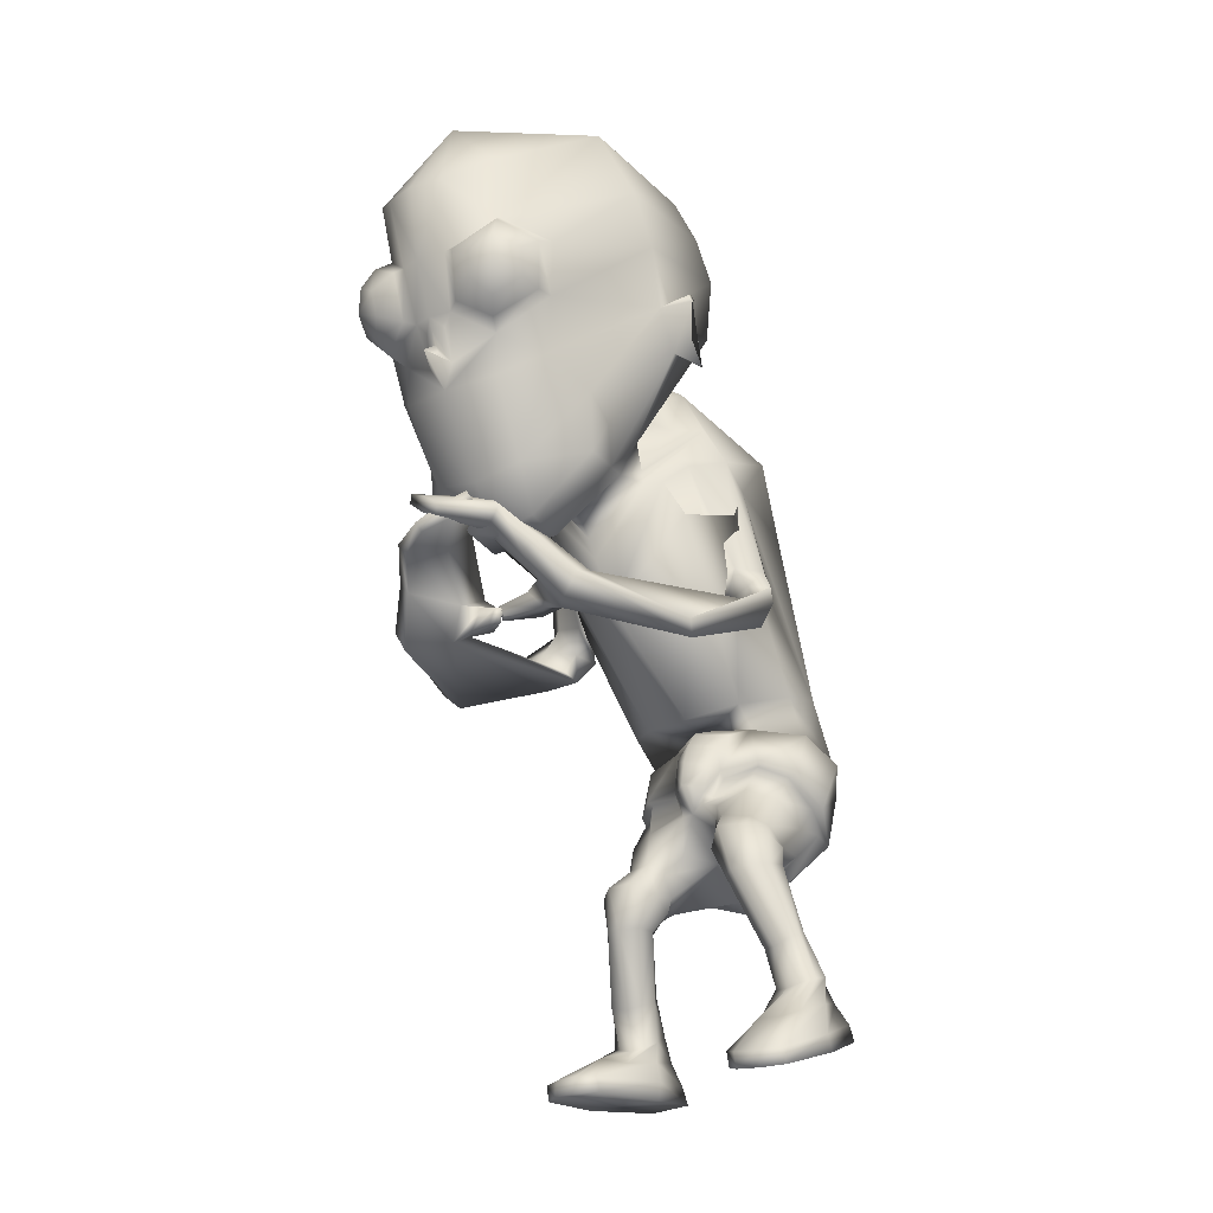
<metadata>
{"format":"obj","ext":"obj","renderer":"f3d","projection":"perspective","resolution":1024,"background":"white","views":[{"elev":-25.4,"azim":53.2,"up":"+Y"}]}
</metadata>
<code>
o untitled2:Mesh1.001
v 3.389 9.222 3.484
v 3.238 8.915 3.063
v 3.651 10.22 2.167
v 3.657 10.89 2.439
v 2.837 8.066 4.311
v 2.52 7.501 3.86
v 3.332 8.312 3.415
v 0.4481 3.419 -1.569
v 1.524 3.874 -1.748
v 1.779 3.498 -1.125
v 1.444 3.41 -0.9384
v 1.138 6.497 3.39
v 1.28 6.508 3.474
v 1.181 6.696 3.491
v 1.085 6.692 3.431
v 3.841 11.18 2.032
v 3.867 11.08 1.988
v 3.832 11.11 1.919
v 3.825 11.22 1.971
v 3.517 12.48 1.59
v 1.254 13.08 1.217
v 1.496 13.9 1.984
v 3.412 13.07 1.92
v 1.76 14.25 2.877
v 2.965 14.02 2.788
v 3.699 10.14 1.693
v 3.645 10.17 1.628
v 3.76 10.51 1.888
v 3.795 10.48 1.96
v 3.615 11.08 2.233
v 3.486 10.33 1.924
v 3.4 11.52 5.105
v 2.877 10.99 5.69
v 3.038 10.95 5.681
v 3.568 11.32 5.298
v 2.721 10.15 5.469
v 2.922 10.21 5.508
v 3.125 9.784 4.947
v 3.304 9.907 5.123
v 3.654 10.35 4.385
v 3.691 10.35 4.625
v 3.843 11.11 4.496
v 3.848 11.03 4.744
v 3.401 10.74 5.639
v 3.7 10.95 5.423
v 3.335 10.35 5.553
v 3.472 10.13 5.259
v 3.792 10.38 4.958
v 3.862 10.79 5.05
v 3.709 10.52 5.406
v 1.914 4.589 -1.971
v 1.447 4.217 -2.477
v 1.193 5.136 -2.909
v 1.773 5.432 -2.435
v 0.9488 4.817 -0.01921
v 1.054 4.792 -0.1546
v 1.16 5.141 -0.3832
v 0.9229 5.204 -0.08868
v 1.343 5.841 -1.066
v 1.201 5.489 -0.7054
v 1.251 5.071 -0.5374
v 1.767 5.121 -0.8431
v 1.492 4.333 -2.237
v 1.28 3.612 -1.855
v 0.4115 3.25 -1.697
v 1.694 5.078 -0.891
v 1.854 4.962 -1.353
v 1.983 5 -1.389
v 1.773 5.703 -1.761
v 1.308 5.8 -1.182
v 1.872 5.726 -1.728
v 1.666 5.458 -2.449
v 1.799 4.582 -1.864
v 1.084 5.226 -2.759
v 0.1098 5.167 -2.776
v 0.08419 5.029 -2.938
v 1.168 5.006 -0.6728
v 1.189 5.728 -0.775
v 1.188 5.482 -0.5305
v 0.1466 6.704 -2.1
v 0.9681 6.636 -2.346
v 0.7541 5.754 -0.6387
v 1.643 6.045 -0.59
v 1.006 5.862 -0.06476
v 1.91 6.268 -1.383
v 1.665 6.462 -2.084
v 0.07514 9.301 -1.856
v 1.625 9.097 -1.519
v 2.452 8.422 1.032
v 1.487 7.058 1.669
v 2.591 8.614 0.2073
v 2.56 9.079 -0.00276
v 0.32 10.56 -1.531
v 1.857 10.2 -1.036
v 2.347 8.914 1.379
v 1.53 7.749 2.021
v 2.052 7.488 5.165
v 1.697 7.738 5.173
v 1.586 7.545 5.093
v 1.973 7.351 5.111
v 2.566 9.502 0.3123
v 1.099 11.52 0.9771
v 1.928 10.87 0.6464
v 2.118 8.919 1.561
v 1.52 8.063 2.138
v 2.324 9.358 0.8615
v 2.273 9.488 1.051
v 2.375 10.05 0.5875
v 0.2575 3.713 -2.391
v 2.007 4.11 -1.43
v 1.705 4.651 -0.6258
v 2.043 4.469 -0.9679
v 1.11 4.662 -0.4912
v 1.41 4.416 -0.3118
v 1.669 4.168 -0.1866
v 1.966 4.124 -0.4679
v 2.089 4.001 -0.7141
v 2.048 3.747 -1.02
v 0.6128 3.865 -0.9879
v 1.372 3.65 -0.5396
v 1.127 4.164 -0.5404
v 1.425 3.982 -0.2576
v 2.204 0.2509 0.2342
v 3.129 0.1519 -0.00076
v 2.892 0.1141 0.2559
v 2.514 0.1484 0.3704
v 2.06 3.362 -0.8297
v 1.664 3.296 -0.7118
v 2.425 3.548 -0.6912
v 2.268 3.854 -0.1378
v 2.425 3.704 -0.4273
v 1.879 3.885 0.08737
v 1.501 3.667 -0.1076
v 1.429 3.424 -0.409
v 2.12 3.288 -0.8686
v 1.832 3.178 -0.8266
v 2.373 3.315 -0.7191
v 2.319 3.212 -0.1396
v 2.424 3.265 -0.4392
v 2.103 3.174 0.03493
v 1.806 3.166 -0.1163
v 1.715 3.144 -0.4537
v 2.26 2.352 -1.096
v 1.976 2.275 -1.028
v 2.483 2.334 -0.9738
v 2.567 2.159 -0.6151
v 2.592 2.254 -0.8008
v 2.33 2.07 -0.5295
v 2.083 2.106 -0.573
v 1.938 2.167 -0.7803
v 2.436 1.675 -1.363
v 1.996 1.707 -1.232
v 2.673 1.656 -1.188
v 2.602 1.549 -0.8179
v 2.722 1.596 -0.9723
v 2.407 1.483 -0.6994
v 2.195 1.489 -0.679
v 2.01 1.578 -0.832
v 2.467 1.384 -1.52
v 1.995 1.387 -1.386
v 2.845 1.206 -1.015
v 2.739 0.9162 -0.2137
v 2.913 1.008 -0.4767
v 2.506 0.9216 -0.05973
v 2.261 1.041 -0.3205
v 1.98 1.228 -0.713
v 2.548 0.371 0.4357
v 2.899 0.3354 0.3301
v 3.171 0.3541 0.109
v 3.015 0.7218 -0.8699
v 2.514 1.1 -1.745
v 1.868 1.14 -1.537
v 1.856 0.9205 -0.7529
v 2.244 0.4647 0.3085
v 2.998 0.4856 -0.9592
v 2.421 0.8946 -1.918
v 1.799 0.9509 -1.714
v 1.867 0.6636 -0.8454
v 2.16 7.718 -0.528
v 1.977 7.715 -0.2627
v 2.624 7.795 -0.3199
v 2.412 7.779 -0.5776
v 2.112 7.783 0.1082
v 2.447 7.809 0.09714
v 2.149 7.351 0.04337
v 2.665 7.44 0.04278
v 3.032 7.314 -0.08924
v 2.752 7.236 -0.3754
v 2.313 7.25 -0.5897
v 1.955 7.314 -0.3735
v 2.801 7.146 0.02243
v 2.368 7.118 -0.06172
v 2.138 6.77 2.537
v 2.558 6.902 2.886
v 2.878 6.174 1.302
v 3.03 6.387 1.445
v 2.788 6.693 3.285
v 2.626 6.338 3.373
v 2.189 7.02 -0.3359
v 2.516 6.917 -0.3278
v 2.004 6.502 2.984
v 1.81 6.667 2.749
v 0.8416 4.443 -0.309
v 0.7142 4.139 -0.6581
v 1.82 7.362 3.133
v 2.274 7.396 3.414
v 2.523 7.206 3.75
v 1.479 7.111 2.996
v 2.346 6.975 3.908
v 1.778 6.972 3.238
v 1.588 7.998 4.204
v 2.05 7.838 4.294
v 2.414 7.567 4.36
v 1.722 7.504 4.125
v 1.383 7.743 4.129
v 2.289 7.356 4.39
v 1.693 6.601 3.058
v 1.41 6.599 2.895
v 1.469 6.895 3.196
v 1.276 6.902 3.085
v 1.249 7.816 5.103
v 1.328 7.935 5.134
v 2.087 8.943 1.983
v 1.559 8.466 2.42
v 1.985 9.213 1.494
v 1.29 11.27 1.499
v 1.858 10.65 1.074
v 1.32 10.79 1.581
v 1.633 10.38 1.269
v 2.06 10.05 0.9943
v 1.229 9.289 1.45
v 2.104 9.635 1.693
v 1.221 10.57 1.377
v 1.101 11.41 0.8632
v 3.108 11.11 1.097
v 1.859 7.366 3.586
v 2.353 7.388 3.354
v 2.437 9.143 2.055
v 1.149 12.22 0.9442
v 3.451 11.88 1.274
v 2.024 7.316 4.157
v 2.542 10.93 5.938
v 2.444 10.13 5.644
v 4.005 12.42 3.165
v 3.963 11.64 2.81
v 3.067 12 5.931
v 2.63 12.03 6.156
v 3.595 13.54 3.512
v 2.076 14.16 4.004
v 3.523 12.37 5.318
v 3.157 8.292 2.953
v 2.439 13.5 5.363
v 2.15 7.938 4.593
v 3.462 9.545 4.281
v 3.084 9.15 4.9
v 2.55 9.456 5.294
v 2.513 9.508 5.491
v 2.467 9.555 5.722
v 2.333 9.109 5.265
v 2.399 9.741 5.486
v 0.8765 5.539 -0.2197
v 0.8253 5.745 -0.3774
v 1.048 4.561 -0.3562
v 0.798 5.865 -0.4666
v 1.07 4.72 -0.3266
v 2.563 9.974 5.45
v 2.424 9.955 5.574
v 0.5165 9.308 4.347
v -0.2391 11.01 3.57
v -0.3947 10.33 3.365
v 0.4291 8.989 3.928
v 1.427 8.102 4.75
v 0.5519 8.376 4.286
v 1.454 7.522 4.199
v -0.1897 3.219 -0.7364
v -0.5686 3.338 -0.6825
v -0.6542 3.848 -1.217
v 1.185 6.443 3.461
v 1.241 6.64 3.469
v 1.202 6.638 3.575
v 1.124 6.444 3.615
v -0.5941 11.32 3.321
v -0.6122 11.36 3.26
v -0.6491 11.24 3.225
v -0.6434 11.22 3.302
v -0.5105 12.61 2.728
v -0.2143 13.19 2.945
v 0.6757 14.09 3.435
v -0.701 10.26 2.999
v -0.6185 10.61 3.263
v -0.6261 10.63 3.184
v -0.6894 10.29 2.914
v -0.3065 11.2 3.369
v -0.3834 10.44 3.072
v 1.403 11.59 5.678
v 1.357 11.39 5.934
v 1.989 10.98 5.983
v 2.131 11.01 5.905
v 1.968 10.24 5.783
v 2.117 10.17 5.642
v 1.439 9.97 5.662
v 1.503 9.84 5.416
v 0.8675 10.44 5.442
v 0.7758 10.44 5.218
v 0.8155 11.12 5.617
v 0.6911 11.2 5.403
v 1.295 11.03 6.116
v 1.65 10.79 6.144
v 1.647 10.41 6.04
v 1.372 10.2 5.865
v 0.9537 10.48 5.778
v 0.9559 10.89 5.887
v 1.26 10.6 6.112
v -0.9868 4.576 -1.039
v -1.058 5.484 -1.326
v -0.9499 5.262 -2.142
v -0.974 4.307 -1.774
v 0.6148 5.077 -0.1935
v 0.7966 4.771 -0.07013
v 0.2026 5.647 -0.5178
v -0.08445 4.878 -0.1697
v 0.4642 4.927 -0.2625
v 0.448 5.333 -0.3983
v -0.8572 4.387 -1.544
v -0.5123 3.6 -1.456
v -0.06871 4.84 -0.2602
v -0.6122 4.845 -0.4743
v -0.5015 4.803 -0.5392
v -0.5708 5.61 -0.757
v -0.6184 5.627 -0.6636
v 0.1567 5.626 -0.6276
v -0.9901 5.503 -1.409
v -0.8373 4.553 -1.034
v -0.7746 5.314 -2.085
v 0.4431 4.849 -0.4257
v 0.5342 5.383 -0.2834
v 0.4338 5.565 -0.4399
v -0.6144 6.563 -1.707
v 0.1853 5.928 0.001692
v -0.5496 6.096 -0.3424
v -0.8965 6.325 -1.032
v -0.9047 8.947 -0.5194
v 0.2832 8.357 1.928
v -0.3642 8.465 1.438
v -0.5409 8.929 1.266
v -0.8398 10.05 -0.0287
v 0.4885 8.892 2.105
v 1.637 7.324 5.234
v 1.654 7.194 5.139
v 1.889 7.402 4.84
v 1.869 7.588 4.986
v -0.3874 9.37 1.503
v 0.231 10.88 1.273
v 0.7015 8.924 2.083
v 0.262 9.445 1.819
v 0.1188 9.257 1.729
v -0.1324 9.989 1.549
v -0.8191 4.011 -0.6484
v -0.4935 4.238 -0.2119
v 0.001496 4.33 -0.1421
v 0.5544 4.541 -0.3286
v -0.1893 3.772 0.04269
v 0.2117 3.74 0.07104
v 0.3891 4.082 -0.1009
v -0.4591 3.72 -0.08226
v -0.665 3.556 -0.3827
v 0.1387 3.35 -0.4531
v 0.3203 3.59 -0.1595
v 0.4312 3.938 -0.4522
v -0.2236 0.3294 0.6391
v -0.4413 0.3138 0.9177
v -0.8304 0.3119 0.9904
v -1.157 0.3219 0.8607
v -0.268 3.042 -0.4833
v -0.6374 3.131 -0.3129
v -0.7994 3.274 0.05439
v -0.6033 3.364 0.2816
v -0.2752 3.438 0.4293
v 0.1678 3.409 0.3618
v 0.2983 3.246 -0.06214
v 0.1239 3.091 -0.3787
v -0.3893 2.904 -0.491
v -0.6552 2.998 -0.3492
v -0.7744 2.985 -0.08323
v -0.6558 2.892 0.1624
v -0.4 2.814 0.3476
v -0.1201 2.774 0.3647
v 0.03507 2.806 0.0744
v -0.08373 2.833 -0.2558
v -0.5935 2.018 -0.7071
v -0.8685 2.076 -0.5963
v -0.9862 2.023 -0.3761
v -0.9791 1.915 -0.1856
v -0.8541 1.803 -0.05969
v -0.6081 1.727 -0.1319
v -0.4274 1.791 -0.2979
v -0.423 1.887 -0.5393
v -0.7152 1.467 -0.9617
v -1.153 1.417 -0.8231
v -1.252 1.363 -0.5638
v -1.175 1.282 -0.3682
v -0.9884 1.228 -0.3065
v -0.76 1.172 -0.3265
v -0.5711 1.193 -0.4291
v -0.5001 1.301 -0.6468
v -0.7921 1.126 -1.141
v -1.258 1.119 -0.9926
v -1.325 1.012 -0.4219
v -1.145 0.9637 0.111
v -0.8801 0.9317 0.288
v -0.6046 0.9366 0.3186
v -0.4855 0.8989 -0.06011
v -0.4164 0.9709 -0.567
v -0.7973 0.5431 0.9928
v -0.4354 0.5481 0.9232
v -1.139 0.549 0.9138
v -1.423 0.7549 -1.14
v -1.428 0.6337 -0.09501
v -0.7681 0.7813 -1.329
v -0.3357 0.6633 -0.5815
v -0.2193 0.5586 0.6574
v -1.441 0.4994 -1.282
v -1.46 0.3831 -0.1101
v -0.8112 0.5292 -1.468
v -0.3958 0.4018 -0.5777
v -0.4613 7.573 0.5851
v -0.7734 7.599 0.475
v -1.02 7.694 0.6119
v -1.032 7.691 0.9458
v -0.6146 7.622 1.147
v -0.3411 7.607 0.9618
v -0.8715 7.306 1.237
v -0.4678 7.205 0.918
v -1.372 7.139 1.066
v -1.43 7.177 1.492
v -0.5687 7.202 0.4681
v -1.053 7.18 0.5404
v -1.098 7.031 1.319
v -0.2636 6.759 3.939
v -0.09198 6.674 3.434
v -0.7449 7.01 0.9346
v -1.193 6.123 2.577
v 0.005325 6.188 4.34
v -0.1937 6.532 4.384
v -1.298 6.312 2.81
v -0.8174 6.931 0.6381
v 0.2585 6.576 3.366
v 0.2546 6.397 3.662
v -1.191 6.846 0.9093
v 0.2539 7.266 4.209
v 0.4312 7.253 3.703
v 0.2673 7.055 4.615
v 0.6295 7.023 3.376
v 0.5576 6.869 3.751
v 0.5109 6.833 4.618
v 0.9787 7.679 4.683
v 1.227 7.866 4.295
v 0.7877 7.396 4.986
v 1.331 7.628 4.095
v 1.11 7.386 4.351
v 0.9005 7.197 4.915
v 0.6675 6.533 3.237
v 0.5419 6.515 3.538
v 0.7811 6.815 3.524
v 0.8639 6.834 3.317
v 2.079 7.806 4.694
v 2.112 7.69 4.611
v 0.8817 8.964 2.389
v 0.6695 9.236 1.948
v 0.5649 10.66 1.548
v 0.8609 10.39 1.55
v 0.3397 10.06 1.616
v 0.6593 9.669 2.159
v -0.4892 11.22 2.134
v 1.323 7.407 3.685
v 0.6059 9.178 2.654
v -0.6502 12.01 2.438
v -0.1024 12.55 4.328
v -0.2829 11.77 4.022
v 2.14 12.03 6.196
v 0.4906 13.64 4.39
v 1.445 12.43 5.909
v 0.4653 8.348 3.811
v 0.8761 9.631 5.04
v 1.516 9.202 5.364
v 2.167 9.469 5.406
v 2.304 9.515 5.552
v 0.667 4.433 -0.2647
v 0.685 4.659 -0.2061
v 2.241 9.985 5.543
f 1 2 3 4
f 5 6 7 1
f 8 9 10 11
f 12 13 14 15
f 16 17 18 19
f 20 21 22 23
f 23 22 24 25
f 26 27 28 29
f 30 4 16 19
f 3 31 27 26
f 18 17 29 28
f 32 33 34 35
f 33 36 37 34
f 36 38 39 37
f 38 40 41 39
f 40 42 43 41
f 42 32 35 43
f 35 34 44 45
f 34 37 46 44
f 37 39 47 46
f 39 41 48 47
f 41 43 49 48
f 43 35 45 49
f 50 45 44 46
f 50 46 47 48
f 50 48 49 45
f 51 52 53 54
f 55 56 57 58
f 59 60 61 62
f 63 9 64 52
f 9 8 65 64
f 66 67 68 62
f 69 70 59 71
f 72 69 71 54
f 67 73 51 68
f 73 63 52 51
f 74 72 54 53
f 75 74 53 76
f 77 66 62 61
f 60 59 78 79
f 61 60 79 57
f 74 75 80 81
f 82 70 83 84
f 70 69 85 83
f 72 74 81 86
f 81 80 87 88
f 84 83 89 90
f 83 85 91 89
f 86 81 88 92
f 88 87 93 94
f 90 89 95 96
f 97 98 99 100
f 92 88 94 101
f 94 93 102 103
f 96 95 104 105
f 95 106 107 104
f 101 94 103 108
f 109 52 64 65
f 63 73 110 9
f 67 66 111 112
f 66 77 113 111
f 111 114 115 116
f 112 111 116 117
f 9 110 118 10
f 119 8 11 120
f 114 121 122 115
f 123 124 125 126
f 11 10 127 128
f 10 118 129 127
f 117 116 130 131
f 116 115 132 130
f 115 122 133 132
f 120 11 128 134
f 128 127 135 136
f 127 129 137 135
f 131 130 138 139
f 130 132 140 138
f 132 133 141 140
f 134 128 136 142
f 136 135 143 144
f 135 137 145 143
f 139 138 146 147
f 138 140 148 146
f 140 141 149 148
f 142 136 144 150
f 144 143 151 152
f 143 145 153 151
f 147 146 154 155
f 146 148 156 154
f 148 149 157 156
f 150 144 152 158
f 152 151 159 160
f 151 153 161 159
f 155 154 162 163
f 154 156 164 162
f 156 157 165 164
f 158 152 160 166
f 162 164 167 168
f 163 162 168 169
f 159 161 170 171
f 160 159 171 172
f 166 160 172 173
f 164 165 174 167
f 171 170 175 176
f 172 171 176 177
f 173 172 177 178
f 167 174 123 126
f 168 167 126 125
f 169 168 125 124
f 177 176 175 178
f 89 91 179 180
f 92 101 181 182
f 106 95 183 184
f 95 89 180 183
f 184 183 185 186
f 182 181 187 188
f 180 179 189 190
f 183 180 190 185
f 191 192 193 194
f 195 196 197 198
f 199 200 201 202
f 192 199 202 193
f 203 204 119 121
f 122 121 119 120
f 133 122 120 134
f 141 133 134 142
f 149 141 142 150
f 157 149 150 158
f 165 157 158 166
f 174 165 166 173
f 123 174 173 178
f 178 175 124 123
f 170 169 124 175
f 161 163 169 170
f 153 155 163 161
f 145 147 155 153
f 137 139 147 145
f 129 131 139 137
f 118 117 131 129
f 110 112 117 118
f 73 67 112 110
f 85 69 72 86
f 91 85 86 92
f 179 91 92 182
f 189 179 182 188
f 201 200 195 198
f 196 191 194 197
f 181 184 186 187
f 101 106 184 181
f 107 106 101 108
f 186 185 192 191
f 187 186 191 196
f 188 187 196 195
f 200 189 188 195
f 190 189 200 199
f 185 190 199 192
f 194 193 205 206
f 197 194 206 207
f 193 202 208 205
f 201 198 209 210
f 198 197 207 209
f 206 205 211 212
f 207 206 212 213
f 208 210 214 215
f 205 208 215 211
f 210 209 216 214
f 209 207 213 216
f 202 201 217 218
f 201 210 219 217
f 210 208 220 219
f 208 202 218 220
f 218 217 13 12
f 217 219 14 13
f 219 220 15 14
f 220 218 12 15
f 211 215 221 222
f 212 211 222 98
f 213 212 98 97
f 216 213 97 100
f 214 216 100 99
f 215 214 99 221
f 99 98 222 221
f 105 104 223 224
f 225 223 104 107
f 103 102 226 227
f 227 226 228 229
f 229 225 230 227
f 225 107 108 230
f 230 108 103 227
f 229 228 231 225
f 232 233 234 235
f 236 224 223 237
f 238 232 235 31 3
f 235 234 239 240
f 236 237 6 241
f 242 243 36 33
f 244 245 20 23
f 242 33 246 247
f 248 244 23 25
f 249 248 25 24
f 240 239 21 20
f 245 4 30 240 20
f 32 244 248 250
f 42 245 244 32
f 40 4 245 42
f 251 238 3 2
f 246 33 32 250
f 246 250 252 247
f 252 250 248 249
f 6 5 253 241
f 6 237 251 7
f 223 238 251 237
f 225 232 238 223
f 225 231 233 232
f 30 31 235 240
f 4 3 17 16
f 31 30 19 18
f 31 18 28 27
f 17 3 26 29
f 254 40 38 255
f 4 40 254 1
f 256 257 258 259
f 260 258 257 256
f 255 259 253 5
f 254 255 5 1
f 7 251 2 1
f 38 256 259 255
f 261 79 78 262
f 62 68 71 59
f 54 71 68 51
f 52 109 76 53
f 58 57 79 261
f 111 113 263 114
f 70 82 264 59
f 263 113 265 203
f 113 77 61 265
f 59 264 262 78
f 203 265 56 55
f 265 61 57 56
f 263 203 121 114
f 36 266 256 38
f 243 267 266 36
f 256 266 267 260
f 268 269 270 271
f 272 268 273 274
f 8 275 276 277
f 278 279 280 281
f 282 283 284 285
f 286 287 22 21
f 287 288 24 22
f 289 290 291 292
f 293 283 282 269
f 270 289 292 294
f 284 291 290 285
f 295 296 297 298
f 298 297 299 300
f 300 299 301 302
f 302 301 303 304
f 304 303 305 306
f 306 305 296 295
f 296 307 308 297
f 297 308 309 299
f 299 309 310 301
f 301 310 311 303
f 303 311 312 305
f 305 312 307 296
f 313 309 308 307
f 313 311 310 309
f 313 307 312 311
f 314 315 316 317
f 55 58 318 319
f 320 321 322 323
f 324 317 325 277
f 277 325 65 8
f 326 321 327 328
f 329 330 320 331
f 332 315 330 329
f 328 327 314 333
f 333 314 317 324
f 334 316 315 332
f 75 76 316 334
f 335 322 321 326
f 323 336 337 320
f 322 318 336 323
f 334 338 80 75
f 82 84 339 331
f 331 339 340 329
f 332 341 338 334
f 338 342 87 80
f 84 90 343 339
f 339 343 344 340
f 341 345 342 338
f 342 346 93 87
f 90 96 347 343
f 348 349 350 351
f 345 352 346 342
f 346 353 102 93
f 96 105 354 347
f 347 354 355 356
f 352 357 353 346
f 109 65 325 317
f 324 277 358 333
f 328 359 360 326
f 326 360 361 335
f 360 362 363 364
f 359 365 362 360
f 277 276 366 358
f 119 367 275 8
f 364 363 368 369
f 370 371 372 373
f 275 374 375 276
f 276 375 376 366
f 365 377 378 362
f 362 378 379 363
f 363 379 380 368
f 367 381 374 275
f 374 382 383 375
f 375 383 384 376
f 377 385 386 378
f 378 386 387 379
f 379 387 388 380
f 381 389 382 374
f 382 390 391 383
f 383 391 392 384
f 385 393 394 386
f 386 394 395 387
f 387 395 396 388
f 389 397 390 382
f 390 398 399 391
f 391 399 400 392
f 393 401 402 394
f 394 402 403 395
f 395 403 404 396
f 397 405 398 390
f 398 406 407 399
f 399 407 408 400
f 401 409 410 402
f 402 410 411 403
f 403 411 412 404
f 405 413 406 398
f 410 414 415 411
f 409 416 414 410
f 407 417 418 408
f 406 419 417 407
f 413 420 419 406
f 411 415 421 412
f 417 422 423 418
f 419 424 422 417
f 420 425 424 419
f 415 371 370 421
f 414 372 371 415
f 416 373 372 414
f 424 425 423 422
f 343 426 427 344
f 345 428 429 352
f 356 430 431 347
f 347 431 426 343
f 430 432 433 431
f 428 434 435 429
f 426 436 437 427
f 431 433 436 426
f 438 439 440 441
f 442 443 444 445
f 446 447 448 449
f 441 440 447 446
f 203 369 119 204
f 368 367 119 369
f 380 381 367 368
f 388 389 381 380
f 396 397 389 388
f 404 405 397 396
f 412 413 405 404
f 421 420 413 412
f 370 425 420 421
f 425 370 373 423
f 418 423 373 416
f 408 418 416 409
f 400 408 409 401
f 392 400 401 393
f 384 392 393 385
f 376 384 385 377
f 366 376 377 365
f 358 366 365 359
f 333 358 359 328
f 340 341 332 329
f 344 345 341 340
f 427 428 345 344
f 437 434 428 427
f 448 443 442 449
f 445 444 439 438
f 429 435 432 430
f 352 429 430 356
f 355 357 352 356
f 432 438 441 433
f 435 445 438 432
f 434 442 445 435
f 449 442 434 437
f 436 446 449 437
f 433 441 446 436
f 439 450 451 440
f 444 452 450 439
f 440 451 453 447
f 448 454 455 443
f 443 455 452 444
f 450 456 457 451
f 452 458 456 450
f 453 459 460 454
f 451 457 459 453
f 454 460 461 455
f 455 461 458 452
f 447 462 463 448
f 448 463 464 454
f 454 464 465 453
f 453 465 462 447
f 462 278 281 463
f 463 281 280 464
f 464 280 279 465
f 465 279 278 462
f 457 466 467 459
f 456 351 466 457
f 458 348 351 456
f 461 349 348 458
f 460 350 349 461
f 459 467 350 460
f 350 467 466 351
f 105 224 468 354
f 469 355 354 468
f 353 470 226 102
f 470 471 228 226
f 471 470 472 469
f 469 472 357 355
f 472 470 353 357
f 471 469 231 228
f 473 474 234 233
f 236 475 468 224
f 476 270 294 474 473
f 474 477 239 234
f 236 241 274 475
f 242 298 300 243
f 478 287 286 479
f 242 247 480 298
f 481 288 287 478
f 249 24 288 481
f 477 286 21 239
f 479 286 477 293 269
f 295 482 481 478
f 306 295 478 479
f 304 306 479 269
f 483 271 270 476
f 480 482 295 298
f 480 247 252 482
f 252 249 481 482
f 274 241 253 272
f 274 273 483 475
f 468 475 483 476
f 469 468 476 473
f 469 473 233 231
f 293 477 474 294
f 269 282 285 270
f 294 284 283 293
f 294 292 291 284
f 285 290 289 270
f 484 485 302 304
f 269 268 484 304
f 486 259 258 487
f 260 486 487 258
f 485 272 253 259
f 484 268 272 485
f 273 268 271 483
f 302 485 259 486
f 261 262 337 336
f 321 320 330 327
f 315 314 327 330
f 317 316 76 109
f 58 261 336 318
f 360 364 488 361
f 331 320 264 82
f 488 203 489 361
f 361 489 322 335
f 320 337 262 264
f 203 55 319 489
f 489 319 318 322
f 488 364 369 203
f 300 302 486 490
f 243 300 490 267
f 486 260 267 490

</code>
